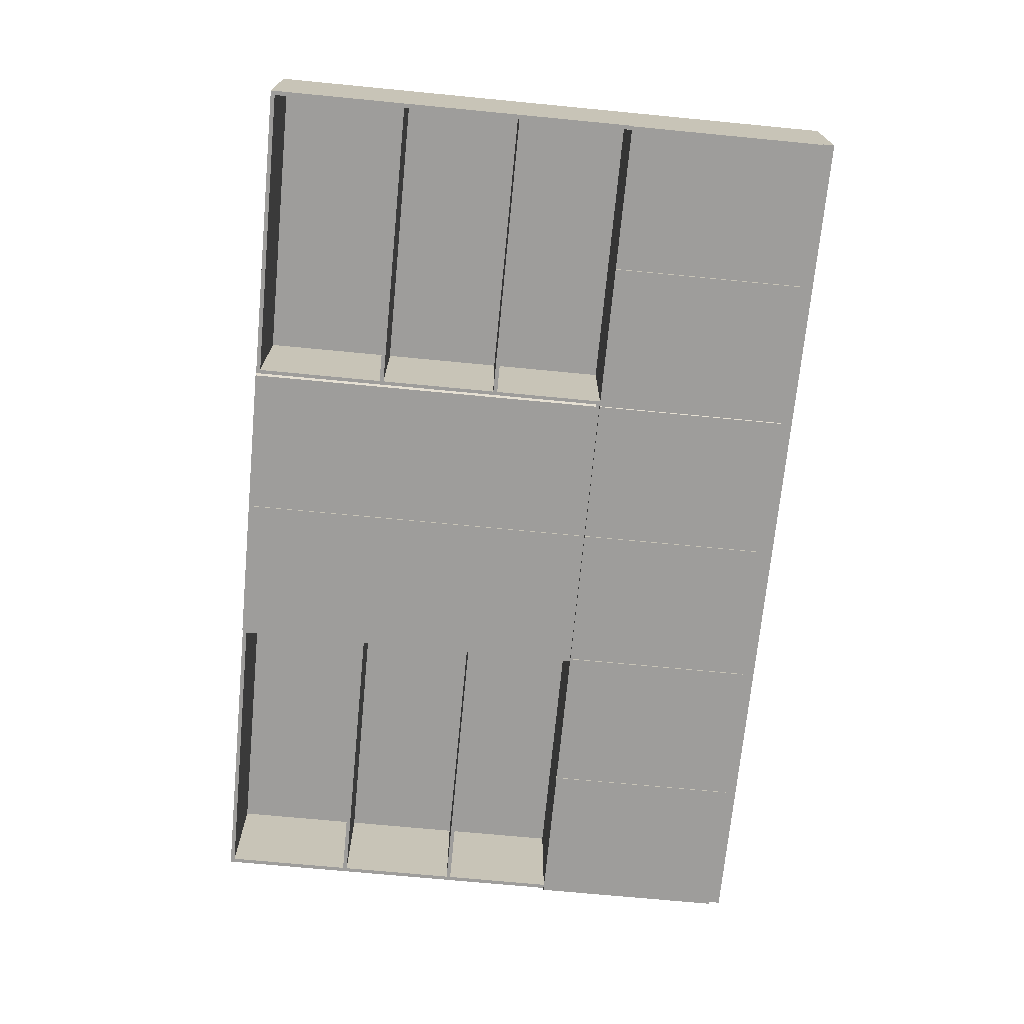
<metadata>
{"format":"obj","ext":"obj","renderer":"f3d","projection":"perspective","resolution":1024,"background":"white","views":[{"elev":-70.7,"azim":-95.5,"up":"+Z"}]}
</metadata>
<code>
v -0.5353 0.7501 6.839e-08
v 0.5353 0.7501 -2.851e-08
v -0.5353 -8.115e-06 7.444e-08
v 0.5353 -8.115e-06 -1.639e-08
v 0.001545 0.04316 -0.413
v 0.001545 0.3762 -0.413
v -0.4737 0.04316 -0.413
v -0.5353 0.04316 -0.413
v 0.001545 0.3977 -0.413
v -0.5353 0.7501 -0.413
v 0.001545 0.7501 -0.413
v -0.5353 0.04316 -0.3979
v -0.5353 -8.115e-06 -0.3979
v -0.4737 0.04316 -0.3979
v 0.001545 0.04316 -0.3979
v 0.00351 0.04316 -0.3979
v 0.5353 -8.115e-06 -1.639e-08
v 0.5353 -8.115e-06 -0.3979
v -0.5353 -8.115e-06 7.444e-08
v -0.5353 -8.115e-06 -0.3979
v 0.5353 0.7501 -2.851e-08
v 0.5353 0.7501 -0.3979
v 0.5353 -8.115e-06 -1.639e-08
v 0.5353 0.04316 -0.3979
v 0.5353 -8.115e-06 -0.3979
v 0.5353 0.04316 -0.413
v 0.5353 0.7501 -0.413
v -0.5353 0.7501 6.839e-08
v -0.5353 0.7501 -0.3979
v 0.5353 0.7501 -2.851e-08
v 0.001545 0.7501 -0.3979
v 0.00351 0.7501 -0.3979
v 0.5353 0.7501 -0.3979
v 0.5353 0.7501 -0.413
v 0.00351 0.7501 -0.413
v 0.001545 0.7501 -0.413
v -0.5353 0.7501 -0.413
v 0.5353 -8.115e-06 -0.3979
v 0.5353 0.04316 -0.3979
v -0.5353 -8.115e-06 -0.3979
v 0.00351 0.04316 -0.3979
v 0.00351 0.399 -0.413
v 0.00351 0.3775 -0.413
v 0.5353 0.7501 -0.413
v 0.00351 0.7501 -0.413
v 0.5353 0.04316 -0.413
v 0.00351 0.3749 -0.413
v 0.00351 0.04316 -0.413
v 0.00351 0.3749 -0.3979
v 0.00351 0.3775 -0.3979
v 0.001545 0.3762 -0.3979
v 0.001545 0.3977 -0.3979
v 0.00351 0.399 -0.3979
v 0.001545 0.7501 -0.3979
v 0.00351 0.7501 -0.3979
v 0.00351 0.04316 -0.3979
v 0.001545 0.04316 -0.3979
v 0.001545 0.04316 -0.3979
v -0.4737 0.04316 -0.413
v -0.4737 0.04316 -0.3979
v 0.001545 0.04316 -0.413
v -0.5353 0.04316 -0.413
v -0.5353 0.04316 -0.3979
v 0.001545 0.3762 -0.3979
v 0.001545 0.04316 -0.413
v 0.001545 0.04316 -0.3979
v 0.001545 0.3762 -0.413
v 0.001545 0.3977 -0.3979
v 0.001545 0.3977 -0.413
v 0.001545 0.7501 -0.3979
v 0.001545 0.7501 -0.413
v -0.5353 0.04316 -0.3979
v -0.5353 0.7501 -0.413
v -0.5353 0.7501 -0.3979
v -0.5353 0.04316 -0.413
v 0.00351 0.3775 -0.3979
v 0.00351 0.399 -0.413
v 0.00351 0.399 -0.3979
v 0.00351 0.3775 -0.413
v 0.00351 0.7501 -0.413
v 0.00351 0.7501 -0.3979
v 0.00351 0.3749 -0.3979
v 0.00351 0.3749 -0.413
v 0.00351 0.04316 -0.3979
v 0.00351 0.04316 -0.413
v 0.5353 0.04316 -0.3979
v 0.00351 0.04316 -0.413
v 0.00351 0.04316 -0.3979
v 0.5353 0.04316 -0.413
v 0.5353 2.078 -2.344e-07
v 0.5202 2.078 -2.344e-07
v 0.5353 2.078 -0.3979
v 0.5202 2.078 -0.3979
v -0.5202 2.078 -0.3979
v -0.5202 2.078 -1.639e-08
v -0.5353 2.078 -0.3979
v -0.5353 2.078 2.148e-08
v -0.5493 2.078 6.022e-07
v 0.5202 2.078 -0.3979
v 0.5202 2.063 -0.3979
v 0.5353 2.078 -0.3979
v 0.5353 2.063 -0.3979
v 0.5202 1.603 -0.3979
v 0.5353 1.603 -0.3979
v 0.5202 1.588 -0.3979
v 0.5353 1.588 -0.3979
v 0.5202 1.164 -0.3979
v 0.5353 1.164 -0.3979
v 0.5202 1.149 -0.3979
v 0.5353 1.149 -0.3979
v 0.5202 0.7501 -0.3979
v 0.5353 0.7501 -0.3979
v -0.5202 2.063 -0.3979
v -0.5202 2.078 -0.3979
v -0.5202 1.588 -0.3979
v -0.5202 1.603 -0.3979
v -0.5202 1.149 -0.3979
v -0.5202 1.164 -0.3979
v -0.5353 2.078 -0.3979
v -0.5353 2.063 -0.3979
v -0.5353 1.603 -0.3979
v -0.5353 1.588 -0.3979
v -0.5353 1.164 -0.3979
v -0.5353 1.149 -0.3979
v -0.5202 0.7501 -0.3979
v -0.5353 0.7501 -0.3979
v 0.5202 2.063 -0.00484
v 0.5202 1.603 -0.00484
v 0.5202 2.063 -0.3979
v 0.5202 1.603 -0.3979
v 0.5202 1.588 -0.00484
v 0.5202 1.164 -0.00484
v 0.5202 1.588 -0.3979
v 0.5202 1.164 -0.3979
v 0.5202 1.149 -0.00484
v 0.5202 0.7501 -0.00484
v 0.5202 1.149 -0.3979
v 0.5202 0.7501 -0.3979
v 0.5353 2.078 -0.3979
v 0.5353 2.063 -0.3979
v 0.5353 2.078 -2.344e-07
v 0.5353 2.063 -2.465e-07
v 0.5353 1.603 -0.3979
v 0.5353 1.603 -1.738e-07
v 0.5353 1.588 -0.3979
v 0.5353 1.588 -1.254e-07
v 0.5353 1.164 -0.3979
v 0.5353 1.164 -1.133e-07
v 0.5353 1.149 -0.3979
v 0.5353 1.149 -6.484e-08
v 0.5353 0.7501 -0.3979
v 0.5353 0.7501 -2.851e-08
v 0.5202 2.063 -0.3979
v -0.5202 2.063 -0.00484
v 0.5202 2.063 -0.00484
v -0.5202 2.063 -0.3979
v 0.5202 1.603 -0.00484
v -0.5202 1.603 -0.3979
v 0.5202 1.603 -0.3979
v -0.5202 1.603 -0.00484
v 0.5202 1.588 -0.3979
v -0.5202 1.588 -0.00484
v 0.5202 1.588 -0.00484
v -0.5202 1.588 -0.3979
v 0.5202 1.164 -0.00484
v -0.5202 1.164 -0.3979
v 0.5202 1.164 -0.3979
v -0.5202 1.164 -0.00484
v 0.5202 1.149 -0.3979
v -0.5202 1.149 -0.00484
v 0.5202 1.149 -0.00484
v -0.5202 1.149 -0.3979
v -0.5202 2.063 -0.3979
v -0.5202 1.603 -0.00484
v -0.5202 2.063 -0.00484
v -0.5202 1.603 -0.3979
v -0.5202 1.588 -0.3979
v -0.5202 1.164 -0.00484
v -0.5202 1.588 -0.00484
v -0.5202 1.164 -0.3979
v -0.5202 1.149 -0.3979
v -0.5202 0.7501 -0.00484
v -0.5202 1.149 -0.00484
v -0.5202 0.7501 -0.3979
v -0.5202 1.603 -0.00484
v 0.5202 1.603 -0.00484
v -0.5202 2.063 -0.00484
v 0.5202 2.063 -0.00484
v -0.5202 1.164 -0.00484
v 0.5202 1.164 -0.00484
v -0.5202 1.588 -0.00484
v 0.5202 1.588 -0.00484
v -0.5202 0.7501 -0.00484
v 0.5202 0.7501 -0.00484
v -0.5202 1.149 -0.00484
v 0.5202 1.149 -0.00484
v -0.5493 2.078 6.022e-07
v 0.5353 2.078 -2.344e-07
v -0.5342 2.078 6.022e-07
v -0.5342 2.078 6.022e-07
v 0.5353 2.063 -2.465e-07
v -0.5342 2.063 5.901e-07
v 0.5353 2.078 -2.344e-07
v 0.5353 1.603 -1.738e-07
v -0.5342 1.603 6.628e-07
v 0.5353 1.588 -1.254e-07
v -0.5342 1.588 7.112e-07
v 0.5353 1.164 -1.133e-07
v -0.5342 1.164 7.234e-07
v 0.5353 1.149 -6.484e-08
v -0.5342 1.149 7.718e-07
v 0.5353 0.7501 -2.851e-08
v -0.5342 0.7501 7.96e-07
v -1.606 0.7501 1.653e-07
v -0.5353 0.7501 6.839e-08
v -1.606 -8.115e-06 1.653e-07
v -0.5353 -8.115e-06 7.444e-08
v -1.069 0.04316 -0.413
v -1.069 0.3762 -0.413
v -1.544 0.04316 -0.413
v -1.601 0.04316 -0.413
v -1.069 0.3977 -0.413
v -1.601 0.7501 -0.413
v -1.069 0.7501 -0.413
v -1.606 0.04316 -0.3979
v -1.606 -8.115e-06 -0.3979
v -1.544 0.04316 -0.3979
v -1.069 0.04316 -0.3979
v -1.067 0.04316 -0.3979
v -0.5353 -8.115e-06 7.444e-08
v -0.5353 -8.115e-06 -0.3979
v -1.606 -8.115e-06 1.653e-07
v -1.606 -8.115e-06 -0.3979
v -0.5353 -8.115e-06 -0.3979
v -0.5353 0.04316 -0.3979
v -1.606 -8.115e-06 -0.3979
v -1.067 0.04316 -0.3979
v -1.067 0.399 -0.413
v -1.067 0.3775 -0.413
v -0.5376 0.7501 -0.413
v -1.067 0.7501 -0.413
v -0.5376 0.04316 -0.413
v -1.067 0.3749 -0.413
v -1.067 0.04316 -0.413
v -1.067 0.3749 -0.3979
v -1.067 0.3775 -0.3979
v -1.069 0.3762 -0.3979
v -1.069 0.3977 -0.3979
v -1.067 0.399 -0.3979
v -1.069 0.7501 -0.3979
v -1.067 0.7501 -0.3979
v -1.067 0.04316 -0.3979
v -1.069 0.04316 -0.3979
v -1.069 0.7628 -0.3979
v -1.067 0.7628 -0.3979
v -0.5353 0.7501 -0.3979
v -0.5353 0.7628 -0.3979
v -1.606 0.7628 -0.3979
v -1.606 0.7501 -0.3979
v -1.069 1.096 -0.3979
v -1.067 1.095 -0.3979
v -1.067 1.097 -0.3979
v -1.069 1.117 -0.3979
v -1.067 1.119 -0.3979
v -1.069 2.078 -0.3979
v -1.067 2.078 -0.3979
v -1.069 0.04316 -0.3979
v -1.544 0.04316 -0.413
v -1.544 0.04316 -0.3979
v -1.069 0.04316 -0.413
v -1.601 0.04316 -0.413
v -1.606 0.04316 -0.3979
v -1.069 0.3762 -0.3979
v -1.069 0.04316 -0.413
v -1.069 0.04316 -0.3979
v -1.069 0.3762 -0.413
v -1.069 0.3977 -0.3979
v -1.069 0.3977 -0.413
v -1.069 0.7501 -0.3979
v -1.069 0.7501 -0.413
v -1.067 0.7501 -0.3979
v -0.5376 0.7501 -0.413
v -0.5353 0.7501 -0.3979
v -1.067 0.7501 -0.413
v -1.606 0.04316 -0.3979
v -1.601 0.7501 -0.413
v -1.606 0.7501 -0.3979
v -1.601 0.04316 -0.413
v -1.067 0.3775 -0.3979
v -1.067 0.399 -0.413
v -1.067 0.399 -0.3979
v -1.067 0.3775 -0.413
v -1.067 0.7501 -0.413
v -1.067 0.7501 -0.3979
v -1.067 0.3749 -0.3979
v -1.067 0.3749 -0.413
v -1.067 0.04316 -0.3979
v -1.067 0.04316 -0.413
v -0.5353 0.7501 -0.3979
v -0.5376 0.04316 -0.413
v -0.5353 0.04316 -0.3979
v -0.5376 0.7501 -0.413
v -0.5353 0.04316 -0.3979
v -1.067 0.04316 -0.413
v -1.067 0.04316 -0.3979
v -0.5376 0.04316 -0.413
v -1.606 0.7501 -0.3979
v -1.069 0.7501 -0.413
v -1.069 0.7501 -0.3979
v -1.601 0.7501 -0.413
v -1.605 2.078 8.778e-07
v -0.5353 0.7501 6.839e-08
v -1.605 0.7501 1.062e-06
v -0.5353 2.078 2.148e-08
v -1.069 0.7628 -0.413
v -1.069 1.096 -0.413
v -1.544 0.7628 -0.413
v -1.601 0.7628 -0.413
v -1.069 1.117 -0.413
v -1.6 2.078 -0.413
v -1.069 2.078 -0.413
v -1.067 1.119 -0.413
v -1.067 1.097 -0.413
v -0.5376 2.078 -0.413
v -1.067 2.078 -0.413
v -0.5376 0.7628 -0.413
v -1.067 1.095 -0.413
v -1.067 0.7628 -0.413
v -1.069 0.7628 -0.3979
v -1.544 0.7628 -0.413
v -1.544 0.7628 -0.3979
v -1.069 0.7628 -0.413
v -1.601 0.7628 -0.413
v -1.606 0.7628 -0.3979
v -1.069 1.096 -0.3979
v -1.069 0.7628 -0.413
v -1.069 0.7628 -0.3979
v -1.069 1.096 -0.413
v -1.069 1.117 -0.3979
v -1.069 1.117 -0.413
v -1.069 2.078 -0.3979
v -1.069 2.078 -0.413
v -1.067 2.078 -0.3979
v -0.5376 2.078 -0.413
v -0.5353 2.078 -0.3979
v -1.067 2.078 -0.413
v -1.606 0.7628 -0.3979
v -1.6 2.078 -0.413
v -1.605 2.078 -0.3979
v -1.601 0.7628 -0.413
v -1.067 1.097 -0.3979
v -1.067 1.119 -0.413
v -1.067 1.119 -0.3979
v -1.067 1.097 -0.413
v -1.067 2.078 -0.413
v -1.067 2.078 -0.3979
v -1.067 1.095 -0.3979
v -1.067 1.095 -0.413
v -1.067 0.7628 -0.3979
v -1.067 0.7628 -0.413
v -0.5353 2.078 -0.3979
v -0.5376 0.7628 -0.413
v -0.5353 0.7628 -0.3979
v -0.5376 2.078 -0.413
v -0.5353 0.7628 -0.3979
v -1.067 0.7628 -0.413
v -1.067 0.7628 -0.3979
v -0.5376 0.7628 -0.413
v -1.605 2.078 -0.3979
v -1.069 2.078 -0.413
v -1.069 2.078 -0.3979
v -1.6 2.078 -0.413
v -0.5353 2.078 -0.3979
v -1.605 2.078 8.778e-07
v -1.605 2.078 -0.3979
v -0.5353 2.078 2.148e-08
v -1.604 -8.115e-06 3.348e-07
v -2.674 0.7501 3.227e-07
v -1.604 0.7501 3.348e-07
v -2.674 -8.115e-06 3.348e-07
v -1.665 0.04316 -0.4129
v -2.14 0.3762 -0.4129
v -2.14 0.04316 -0.4129
v -1.604 0.04316 -0.4129
v -2.14 0.3977 -0.4129
v -1.604 0.7501 -0.4129
v -2.14 0.7501 -0.4129
v -1.665 0.04316 -0.3979
v -1.604 -8.115e-06 -0.3979
v -1.604 0.04316 -0.3979
v -2.14 0.04316 -0.3979
v -2.142 0.04316 -0.3979
v -1.604 -8.115e-06 3.348e-07
v -2.674 -8.115e-06 -0.3979
v -2.674 -8.115e-06 3.348e-07
v -1.604 -8.115e-06 -0.3979
v -2.674 -8.115e-06 3.348e-07
v -2.674 0.7501 -0.3979
v -2.674 0.7501 3.227e-07
v -2.674 0.04316 -0.3979
v -2.674 -8.115e-06 -0.3979
v -2.674 0.04316 -0.4129
v -2.674 0.7501 -0.4129
v -2.674 0.7501 3.227e-07
v -1.604 0.7501 -0.3979
v -1.604 0.7501 3.348e-07
v -2.14 0.7501 -0.3979
v -2.142 0.7501 -0.3979
v -2.674 0.7501 -0.3979
v -2.674 0.7501 -0.4129
v -2.142 0.7501 -0.4129
v -2.14 0.7501 -0.4129
v -1.604 0.7501 -0.4129
v -1.604 -8.115e-06 -0.3979
v -2.674 0.04316 -0.3979
v -2.674 -8.115e-06 -0.3979
v -2.142 0.04316 -0.3979
v -2.674 0.7501 -0.4129
v -2.142 0.3775 -0.4129
v -2.142 0.399 -0.4129
v -2.142 0.7501 -0.4129
v -2.674 0.04316 -0.4129
v -2.142 0.3749 -0.4129
v -2.142 0.04316 -0.4129
v -2.14 0.3762 -0.3979
v -2.142 0.3775 -0.3979
v -2.142 0.3749 -0.3979
v -2.14 0.3977 -0.3979
v -2.142 0.399 -0.3979
v -2.14 0.7501 -0.3979
v -2.142 0.7501 -0.3979
v -2.142 0.04316 -0.3979
v -2.14 0.04316 -0.3979
v -1.665 0.04316 -0.3979
v -1.665 0.04316 -0.4129
v -2.14 0.04316 -0.3979
v -2.14 0.04316 -0.4129
v -1.604 0.04316 -0.4129
v -1.604 0.04316 -0.3979
v -2.14 0.04316 -0.3979
v -2.14 0.04316 -0.4129
v -2.14 0.3762 -0.3979
v -2.14 0.3762 -0.4129
v -2.14 0.3977 -0.3979
v -2.14 0.3977 -0.4129
v -2.14 0.7501 -0.3979
v -2.14 0.7501 -0.4129
v -1.604 0.7501 -0.3979
v -1.604 0.7501 -0.4129
v -1.604 0.04316 -0.3979
v -1.604 0.04316 -0.4129
v -2.142 0.399 -0.3979
v -2.142 0.399 -0.4129
v -2.142 0.3775 -0.3979
v -2.142 0.3775 -0.4129
v -2.142 0.7501 -0.4129
v -2.142 0.7501 -0.3979
v -2.142 0.3749 -0.3979
v -2.142 0.3749 -0.4129
v -2.142 0.04316 -0.3979
v -2.142 0.04316 -0.4129
v -2.142 0.04316 -0.3979
v -2.142 0.04316 -0.4129
v -2.674 0.04316 -0.3979
v -2.674 0.04316 -0.4129
v -2.674 2.078 -0.3979
v -2.659 2.078 1.168e-07
v -2.674 2.078 1.168e-07
v -2.659 2.078 -0.3979
v -1.619 2.078 -0.3979
v -1.619 2.078 3.348e-07
v -1.604 2.078 -0.3979
v -1.604 2.078 4.317e-07
v -1.59 2.078 9.535e-07
v -2.674 2.078 -0.3979
v -2.659 2.063 -0.3979
v -2.659 2.078 -0.3979
v -2.674 2.063 -0.3979
v -2.659 1.603 -0.3979
v -2.674 1.603 -0.3979
v -2.659 1.588 -0.3979
v -2.674 1.588 -0.3979
v -2.659 1.164 -0.3979
v -2.674 1.164 -0.3979
v -2.659 1.149 -0.3979
v -2.674 1.149 -0.3979
v -2.659 0.7501 -0.3979
v -2.674 0.7501 -0.3979
v -1.619 2.063 -0.3979
v -1.619 2.078 -0.3979
v -1.619 1.588 -0.3979
v -1.619 1.603 -0.3979
v -1.619 1.149 -0.3979
v -1.619 1.164 -0.3979
v -1.604 2.078 -0.3979
v -1.604 2.063 -0.3979
v -1.604 1.603 -0.3979
v -1.604 1.588 -0.3979
v -1.604 1.164 -0.3979
v -1.604 1.149 -0.3979
v -1.619 0.7501 -0.3979
v -1.604 0.7501 -0.3979
v -2.659 2.063 -0.3979
v -2.659 1.603 -0.00484
v -2.659 2.063 -0.00484
v -2.659 1.603 -0.3979
v -2.659 1.588 -0.3979
v -2.659 1.164 -0.00484
v -2.659 1.588 -0.00484
v -2.659 1.164 -0.3979
v -2.659 1.149 -0.3979
v -2.659 0.7501 -0.00484
v -2.659 1.149 -0.00484
v -2.659 0.7501 -0.3979
v -2.674 2.078 1.168e-07
v -2.674 2.063 -0.3979
v -2.674 2.078 -0.3979
v -2.674 2.063 1.047e-07
v -2.674 1.603 -0.3979
v -2.674 1.603 1.774e-07
v -2.674 1.588 -0.3979
v -2.674 1.588 2.258e-07
v -2.674 1.164 -0.3979
v -2.674 1.164 2.38e-07
v -2.674 1.149 -0.3979
v -2.674 1.149 2.864e-07
v -2.674 0.7501 -0.3979
v -2.674 0.7501 3.227e-07
v -2.659 2.063 -0.00484
v -1.619 2.063 -0.00484
v -2.659 2.063 -0.3979
v -1.619 2.063 -0.3979
v -2.659 1.603 -0.3979
v -1.619 1.603 -0.3979
v -2.659 1.603 -0.00484
v -1.619 1.603 -0.00484
v -2.659 1.588 -0.00484
v -1.619 1.588 -0.00484
v -2.659 1.588 -0.3979
v -1.619 1.588 -0.3979
v -2.659 1.164 -0.3979
v -1.619 1.164 -0.3979
v -2.659 1.164 -0.00484
v -1.619 1.164 -0.00484
v -2.659 1.149 -0.00484
v -1.619 1.149 -0.00484
v -2.659 1.149 -0.3979
v -1.619 1.149 -0.3979
v -1.619 2.063 -0.00484
v -1.619 1.603 -0.00484
v -1.619 2.063 -0.3979
v -1.619 1.603 -0.3979
v -1.619 1.588 -0.00484
v -1.619 1.164 -0.00484
v -1.619 1.588 -0.3979
v -1.619 1.164 -0.3979
v -1.619 1.149 -0.00484
v -1.619 0.7501 -0.004839
v -1.619 1.149 -0.3979
v -1.619 0.7501 -0.3979
v -1.619 2.063 -0.00484
v -2.659 1.603 -0.00484
v -1.619 1.603 -0.00484
v -2.659 2.063 -0.00484
v -1.619 1.588 -0.00484
v -2.659 1.164 -0.00484
v -1.619 1.164 -0.00484
v -2.659 1.588 -0.00484
v -1.619 1.149 -0.00484
v -2.659 0.7501 -0.00484
v -1.619 0.7501 -0.004839
v -2.659 1.149 -0.00484
v -1.605 2.078 8.778e-07
v -2.674 2.078 1.168e-07
v -1.59 2.078 9.535e-07
v -1.605 2.063 9.414e-07
v -2.674 2.063 1.047e-07
v -1.605 2.078 8.778e-07
v -2.674 2.078 1.168e-07
v -2.674 1.603 1.774e-07
v -1.605 1.603 1.014e-06
v -2.674 1.588 2.258e-07
v -1.605 1.588 1.062e-06
v -2.674 1.164 2.38e-07
v -1.605 1.164 1.075e-06
v -2.674 1.149 2.864e-07
v -1.605 1.149 1.123e-06
v -2.674 0.7501 3.227e-07
v -1.605 0.7501 1.062e-06
g Capboard05.obj
f 1 3 2
f 4 2 3
f 5 7 6
f 8 6 7
f 8 9 6
f 10 9 8
f 10 11 9
f 12 14 13
f 15 13 14
f 16 13 15
f 17 19 18
f 20 18 19
f 21 23 22
f 24 22 23
f 25 24 23
f 22 24 26
f 26 27 22
f 28 30 29
f 31 29 30
f 32 31 30
f 33 32 30
f 32 33 34
f 34 35 32
f 29 31 36
f 36 37 29
f 38 40 39
f 39 40 41
f 42 44 43
f 45 44 42
f 46 43 44
f 46 47 43
f 46 48 47
f 49 51 50
f 52 50 51
f 52 53 50
f 54 53 52
f 54 55 53
f 49 56 51
f 56 57 51
f 58 60 59
f 59 61 58
f 62 59 60
f 60 63 62
f 64 66 65
f 65 67 64
f 68 64 67
f 67 69 68
f 70 68 69
f 69 71 70
f 72 74 73
f 73 75 72
f 76 78 77
f 77 79 76
f 80 77 78
f 78 81 80
f 82 76 79
f 79 83 82
f 84 82 83
f 83 85 84
f 86 88 87
f 87 89 86
f 90 92 91
f 93 91 92
f 91 93 94
f 94 95 91
f 95 94 96
f 96 97 95
f 90 91 98
f 99 101 100
f 102 100 101
f 100 102 103
f 104 103 102
f 103 104 105
f 106 105 104
f 105 106 107
f 108 107 106
f 107 108 109
f 110 109 108
f 109 110 111
f 112 111 110
f 99 100 113
f 113 114 99
f 103 105 115
f 115 116 103
f 107 109 117
f 117 118 107
f 119 114 113
f 113 120 119
f 120 113 116
f 116 121 120
f 121 116 115
f 115 122 121
f 122 115 118
f 118 123 122
f 123 118 117
f 117 124 123
f 124 117 125
f 125 126 124
f 127 129 128
f 130 128 129
f 131 133 132
f 134 132 133
f 135 137 136
f 138 136 137
f 139 141 140
f 142 140 141
f 140 142 143
f 144 143 142
f 143 144 145
f 146 145 144
f 145 146 147
f 148 147 146
f 147 148 149
f 150 149 148
f 149 150 151
f 152 151 150
f 153 155 154
f 154 156 153
f 157 159 158
f 158 160 157
f 161 163 162
f 162 164 161
f 165 167 166
f 166 168 165
f 169 171 170
f 170 172 169
f 173 175 174
f 174 176 173
f 177 179 178
f 178 180 177
f 181 183 182
f 182 184 181
f 185 187 186
f 188 186 187
f 189 191 190
f 192 190 191
f 193 195 194
f 196 194 195
f 197 199 198
f 200 202 201
f 201 203 200
f 204 201 202
f 202 205 204
f 206 204 205
f 205 207 206
f 208 206 207
f 207 209 208
f 210 208 209
f 209 211 210
f 212 210 211
f 211 213 212
f 214 216 215
f 217 215 216
f 218 220 219
f 221 219 220
f 221 222 219
f 223 222 221
f 223 224 222
f 225 227 226
f 228 226 227
f 229 226 228
f 230 232 231
f 233 231 232
f 234 236 235
f 235 236 237
f 238 240 239
f 241 240 238
f 242 239 240
f 242 243 239
f 242 244 243
f 245 247 246
f 248 246 247
f 248 249 246
f 250 249 248
f 250 251 249
f 245 252 247
f 252 253 247
f 251 250 254
f 254 255 251
f 256 251 255
f 255 257 256
f 258 254 250
f 250 259 258
f 255 254 260
f 261 255 260
f 261 260 262
f 263 262 260
f 263 264 262
f 265 264 263
f 265 266 264
f 267 269 268
f 268 270 267
f 271 268 269
f 269 272 271
f 273 275 274
f 274 276 273
f 277 273 276
f 276 278 277
f 279 277 278
f 278 280 279
f 281 283 282
f 282 284 281
f 285 287 286
f 286 288 285
f 289 291 290
f 290 292 289
f 293 290 291
f 291 294 293
f 295 289 292
f 292 296 295
f 297 295 296
f 296 298 297
f 299 301 300
f 300 302 299
f 303 305 304
f 304 306 303
f 307 309 308
f 308 310 307
f 311 313 312
f 312 314 311
f 315 317 316
f 318 316 317
f 318 319 316
f 320 319 318
f 320 321 319
f 322 324 323
f 325 324 322
f 326 323 324
f 326 327 323
f 326 328 327
f 329 331 330
f 330 332 329
f 333 330 331
f 331 334 333
f 335 337 336
f 336 338 335
f 339 335 338
f 338 340 339
f 341 339 340
f 340 342 341
f 343 345 344
f 344 346 343
f 347 349 348
f 348 350 347
f 351 353 352
f 352 354 351
f 355 352 353
f 353 356 355
f 357 351 354
f 354 358 357
f 359 357 358
f 358 360 359
f 361 363 362
f 362 364 361
f 365 367 366
f 366 368 365
f 369 371 370
f 370 372 369
f 373 375 374
f 374 376 373
f 377 379 378
f 378 380 377
f 381 383 382
f 382 384 381
f 385 384 382
f 385 386 384
f 387 386 385
f 388 390 389
f 389 391 388
f 389 392 391
f 393 395 394
f 394 396 393
f 397 399 398
f 398 400 397
f 400 401 397
f 400 398 402
f 403 402 398
f 404 406 405
f 405 407 404
f 407 408 404
f 408 409 404
f 409 408 410
f 411 410 408
f 407 405 412
f 413 412 405
f 414 416 415
f 414 415 417
f 418 420 419
f 418 421 420
f 419 422 418
f 423 422 419
f 424 422 423
f 425 427 426
f 426 428 425
f 429 428 426
f 429 430 428
f 431 430 429
f 432 427 425
f 433 432 425
f 434 436 435
f 437 435 436
f 435 438 434
f 439 434 438
f 440 442 441
f 443 441 442
f 442 444 443
f 445 443 444
f 444 446 445
f 447 445 446
f 448 450 449
f 451 449 450
f 452 454 453
f 455 453 454
f 453 456 452
f 457 452 456
f 454 458 455
f 459 455 458
f 458 460 459
f 461 459 460
f 462 464 463
f 465 463 464
f 466 468 467
f 467 469 466
f 469 467 470
f 471 470 467
f 470 471 472
f 473 472 471
f 467 468 474
f 475 477 476
f 476 478 475
f 478 476 479
f 479 480 478
f 480 479 481
f 481 482 480
f 482 481 483
f 483 484 482
f 484 483 485
f 485 486 484
f 486 485 487
f 487 488 486
f 476 477 489
f 490 489 477
f 481 479 491
f 492 491 479
f 485 483 493
f 494 493 483
f 490 495 489
f 496 489 495
f 489 496 492
f 497 492 496
f 492 497 491
f 498 491 497
f 491 498 494
f 499 494 498
f 494 499 493
f 500 493 499
f 493 500 501
f 502 501 500
f 503 505 504
f 504 506 503
f 507 509 508
f 508 510 507
f 511 513 512
f 512 514 511
f 515 517 516
f 516 518 515
f 518 516 519
f 519 520 518
f 520 519 521
f 521 522 520
f 522 521 523
f 523 524 522
f 524 523 525
f 525 526 524
f 526 525 527
f 527 528 526
f 529 531 530
f 532 530 531
f 533 535 534
f 536 534 535
f 537 539 538
f 540 538 539
f 541 543 542
f 544 542 543
f 545 547 546
f 548 546 547
f 549 551 550
f 552 550 551
f 553 555 554
f 556 554 555
f 557 559 558
f 560 558 559
f 561 563 562
f 562 564 561
f 565 567 566
f 566 568 565
f 569 571 570
f 570 572 569
f 573 575 574
f 576 578 577
f 579 577 578
f 577 580 576
f 581 576 580
f 580 582 581
f 583 581 582
f 582 584 583
f 585 583 584
f 584 586 585
f 587 585 586
f 586 588 587
f 589 587 588

</code>
